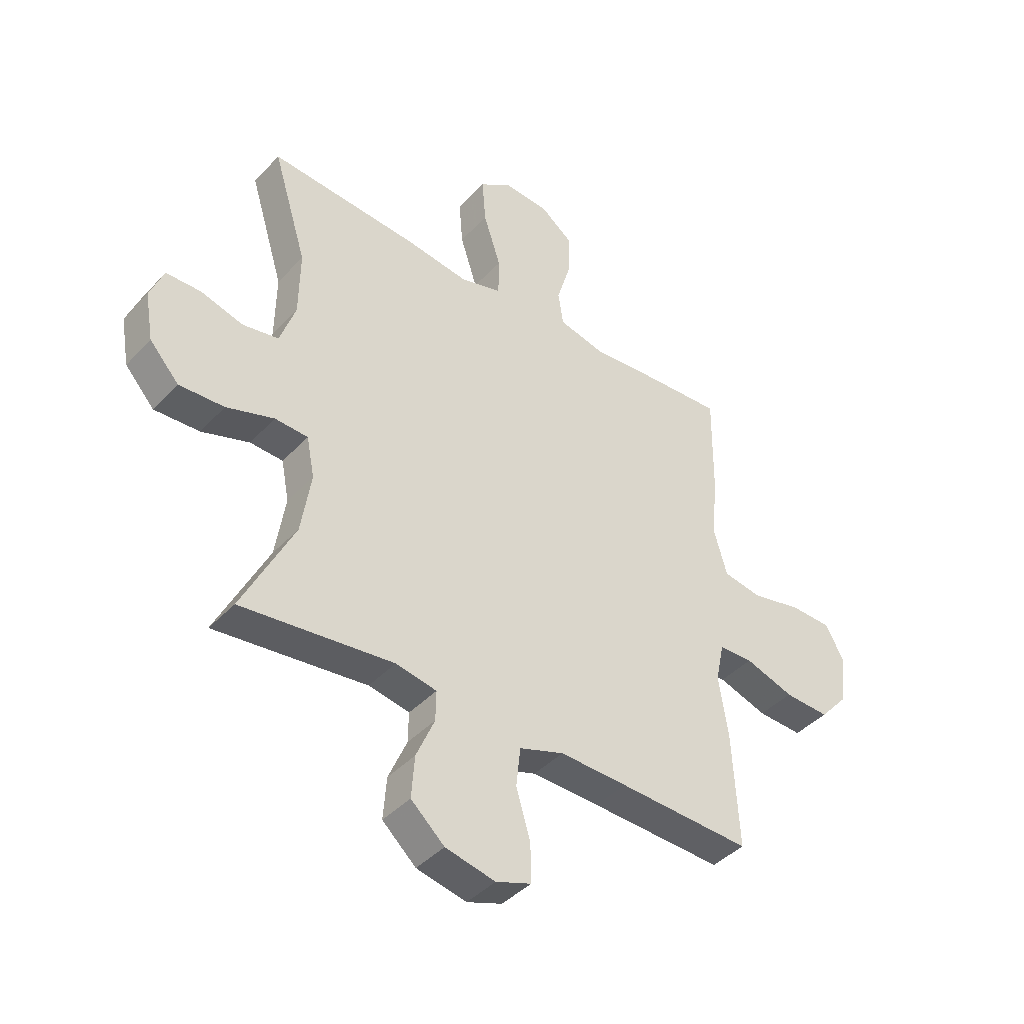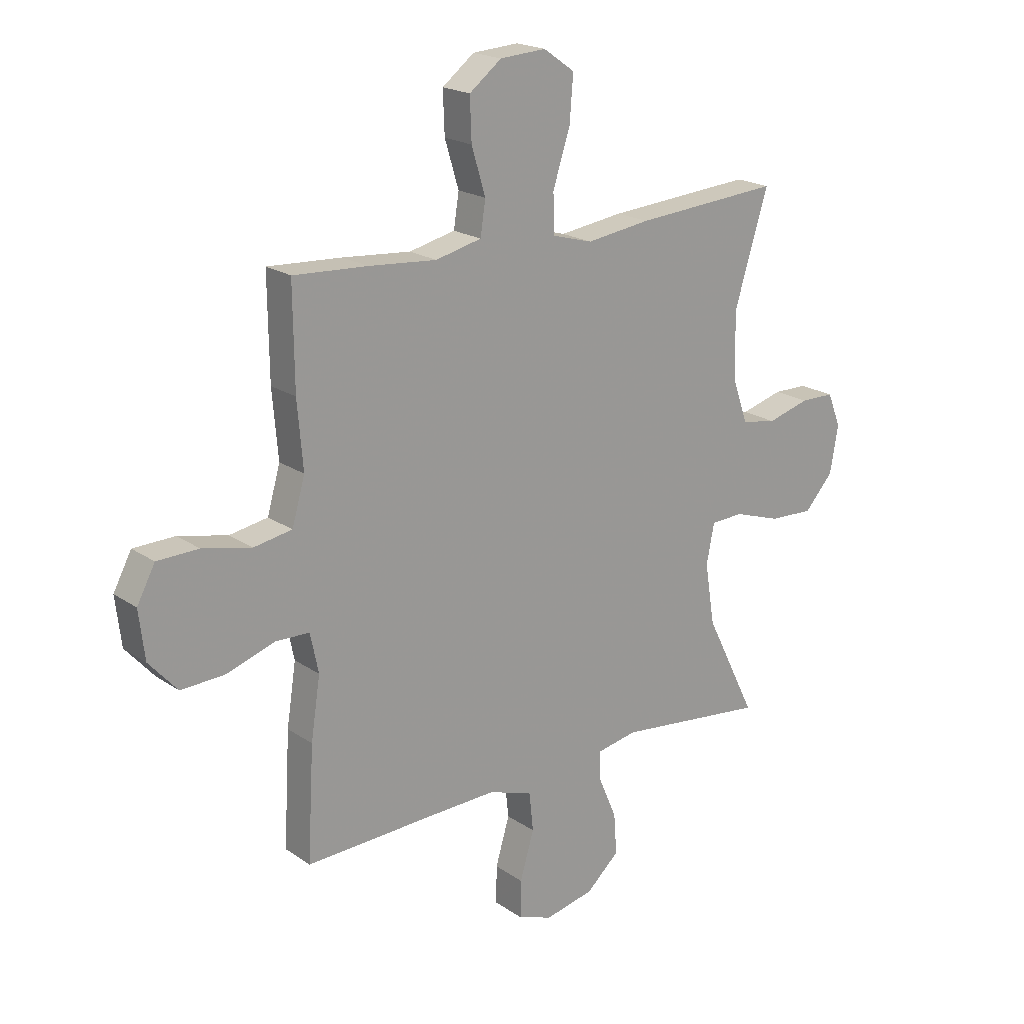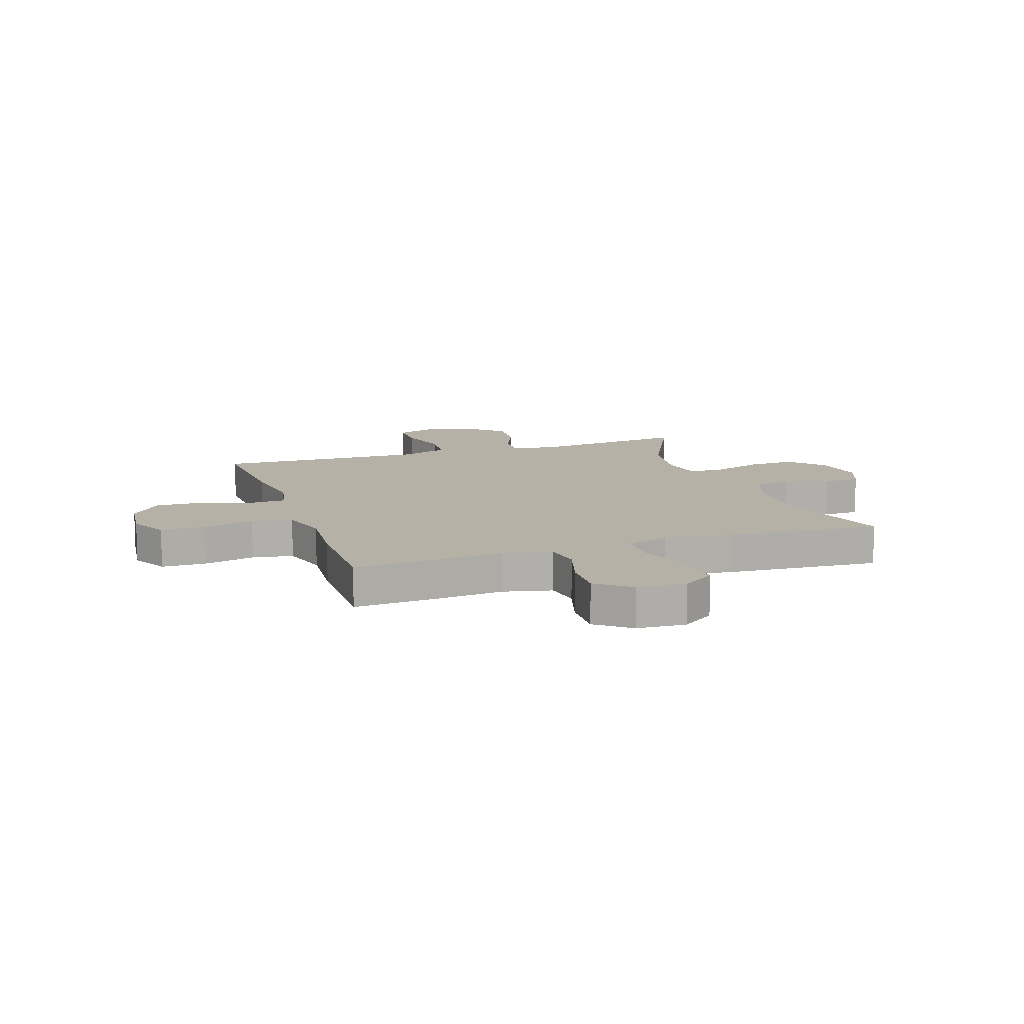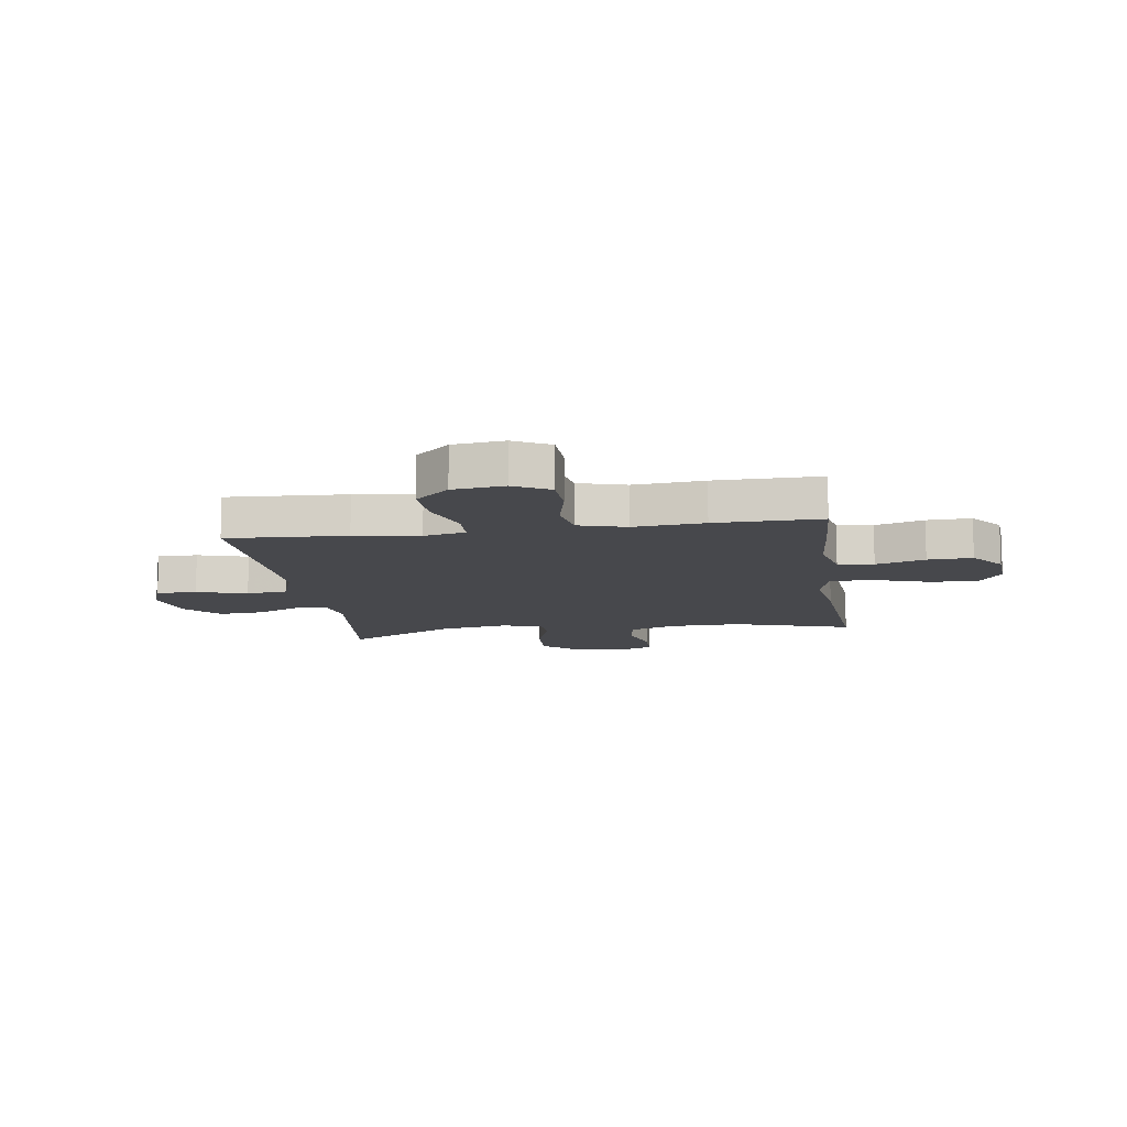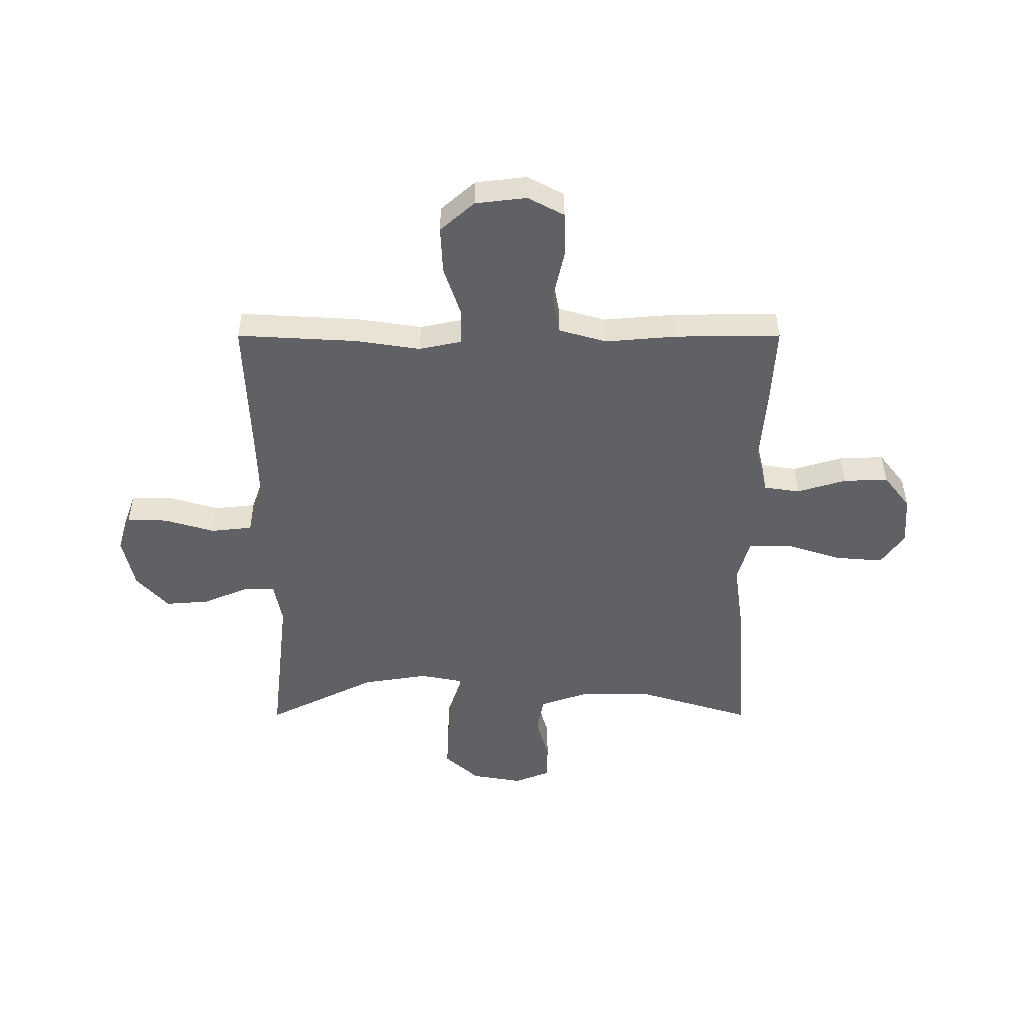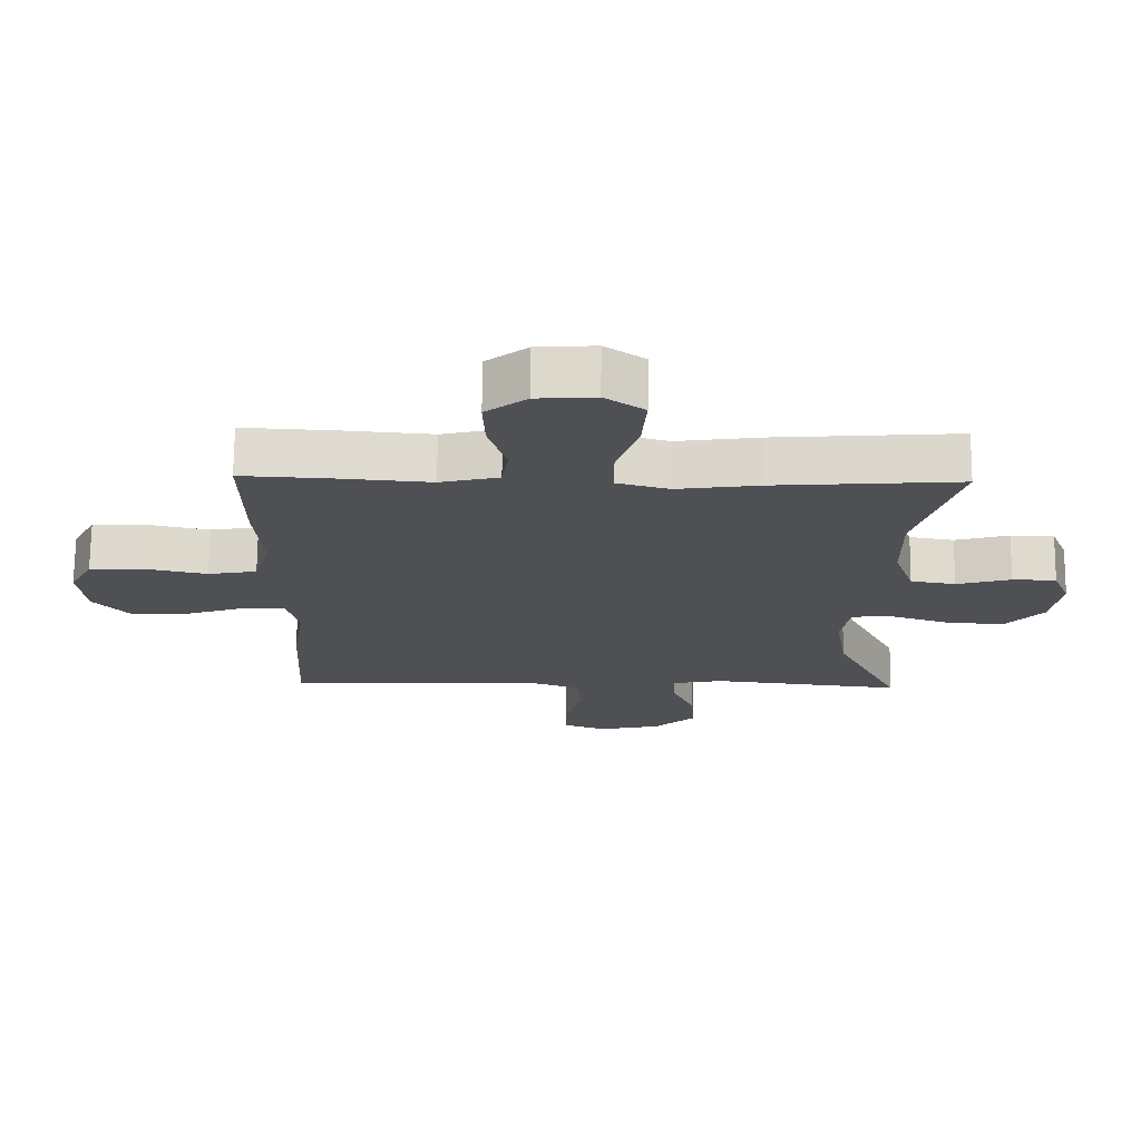
<metadata>
{"format":"obj","ext":"obj","renderer":"f3d","projection":"perspective","resolution":1024,"background":"white","views":[{"elev":-41.7,"azim":141.4,"up":"+Z"},{"elev":19.9,"azim":-38.7,"up":"+Z"},{"elev":12.1,"azim":-18.9,"up":"+Y"},{"elev":-11.6,"azim":-81.6,"up":"+Y"},{"elev":-49.7,"azim":-90.0,"up":"+Y"},{"elev":71.4,"azim":0.5,"up":"+Z"}]}
</metadata>
<code>
v 0.5 0.07 -0.5
v 0.21 0.07 -0.467
v 0.132 0.07 -0.482
v 0.133 0.07 -0.539
v 0.168 0.07 -0.62
v 0.174 0.07 -0.7
v 0.11 0.07 -0.758
v 0.015 0.07 -0.779
v -0.052 0.07 -0.755
v -0.051 0.07 -0.682
v -0.024 0.07 -0.59
v -0.032 0.07 -0.515
v -0.117 0.07 -0.486
v -0.246 0.07 -0.49
v -0.5 0.07 -0.5
v -0.488 0.07 -0.283
v -0.47 0.07 -0.165
v -0.486 0.07 -0.089
v -0.551 0.07 -0.087
v -0.644 0.07 -0.118
v -0.73 0.07 -0.122
v -0.785 0.07 -0.06
v -0.796 0.07 0.033
v -0.761 0.07 0.099
v -0.681 0.07 0.101
v -0.586 0.07 0.08
v -0.512 0.07 0.093
v -0.487 0.07 0.18
v -0.498 0.07 0.308
v -0.5 0.07 0.5
v -0.357 0.07 0.492
v -0.225 0.07 0.481
v -0.136 0.07 0.502
v -0.126 0.07 0.567
v -0.153 0.07 0.656
v -0.156 0.07 0.737
v -0.094 0.07 0.785
v -0.005 0.07 0.791
v 0.055 0.07 0.749
v 0.048 0.07 0.661
v 0.015 0.07 0.559
v 0.016 0.07 0.484
v 0.095 0.07 0.462
v 0.218 0.07 0.479
v 0.5 0.07 0.5
v 0.435 0.07 0.287
v 0.437 0.07 0.159
v 0.467 0.07 0.073
v 0.535 0.07 0.061
v 0.617 0.07 0.084
v 0.683 0.07 0.083
v 0.709 0.07 0.018
v 0.693 0.07 -0.074
v 0.637 0.07 -0.136
v 0.551 0.07 -0.132
v 0.46 0.07 -0.102
v 0.397 0.07 -0.105
v 0.382 0.07 -0.182
v 0.401 0.07 -0.301
v 0.5 0 -0.5
v 0.21 0 -0.467
v 0.132 0 -0.482
v 0.133 0 -0.539
v 0.168 0 -0.62
v 0.174 0 -0.7
v 0.11 0 -0.758
v 0.015 0 -0.779
v -0.052 0 -0.755
v -0.051 0 -0.682
v -0.024 0 -0.59
v -0.032 0 -0.515
v -0.117 0 -0.486
v -0.246 0 -0.49
v -0.5 0 -0.5
v -0.488 0 -0.283
v -0.47 0 -0.165
v -0.486 0 -0.089
v -0.551 0 -0.087
v -0.644 0 -0.118
v -0.73 0 -0.122
v -0.785 0 -0.06
v -0.796 0 0.033
v -0.761 0 0.099
v -0.681 0 0.101
v -0.586 0 0.08
v -0.512 0 0.093
v -0.487 0 0.18
v -0.498 0 0.308
v -0.5 0 0.5
v -0.357 0 0.492
v -0.225 0 0.481
v -0.136 0 0.502
v -0.126 0 0.567
v -0.153 0 0.656
v -0.156 0 0.737
v -0.094 0 0.785
v -0.005 0 0.791
v 0.055 0 0.749
v 0.048 0 0.661
v 0.015 0 0.559
v 0.016 0 0.484
v 0.095 0 0.462
v 0.218 0 0.479
v 0.5 0 0.5
v 0.435 0 0.287
v 0.437 0 0.159
v 0.467 0 0.073
v 0.535 0 0.061
v 0.617 0 0.084
v 0.683 0 0.083
v 0.709 0 0.018
v 0.693 0 -0.074
v 0.637 0 -0.136
v 0.551 0 -0.132
v 0.46 0 -0.102
v 0.397 0 -0.105
v 0.382 0 -0.182
v 0.401 0 -0.301
f 53 54 55 56
f 53 56 57
f 52 53 57
f 49 50 51 52
f 48 49 52 57
f 47 48 57
f 46 47 57 58
f 43 44 45 46
f 42 43 46 58
f 38 39 40 41
f 38 41 42
f 37 38 42
f 34 35 36 37
f 34 37 42
f 33 34 42 58
f 29 30 31 32
f 28 29 32 33
f 27 28 33 58
f 23 24 25 26
f 19 20 21 22
f 18 19 22 23
f 14 15 16 17
f 13 14 17 18
f 12 13 18
f 8 9 10 11
f 8 11 12
f 7 8 12
f 4 5 6 7
f 3 4 7 12
f 59 1 2
f 59 2 3
f 18 23 26 27
f 18 27 58 59
f 3 12 18 59
f 115 114 113 112
f 116 115 112
f 116 112 111
f 111 110 109 108
f 116 111 108 107
f 116 107 106
f 117 116 106 105
f 105 104 103 102
f 117 105 102 101
f 100 99 98 97
f 101 100 97
f 101 97 96
f 96 95 94 93
f 101 96 93
f 117 101 93 92
f 91 90 89 88
f 92 91 88 87
f 117 92 87 86
f 85 84 83 82
f 81 80 79 78
f 82 81 78 77
f 76 75 74 73
f 77 76 73 72
f 77 72 71
f 70 69 68 67
f 71 70 67
f 71 67 66
f 66 65 64 63
f 71 66 63 62
f 61 60 118
f 62 61 118
f 86 85 82 77
f 118 117 86 77
f 118 77 71 62
f 1 60 61 2
f 2 61 62 3
f 3 62 63 4
f 4 63 64 5
f 5 64 65 6
f 6 65 66 7
f 7 66 67 8
f 8 67 68 9
f 9 68 69 10
f 10 69 70 11
f 11 70 71 12
f 12 71 72 13
f 13 72 73 14
f 14 73 74 15
f 15 74 75 16
f 16 75 76 17
f 17 76 77 18
f 18 77 78 19
f 19 78 79 20
f 20 79 80 21
f 21 80 81 22
f 22 81 82 23
f 23 82 83 24
f 24 83 84 25
f 25 84 85 26
f 26 85 86 27
f 27 86 87 28
f 28 87 88 29
f 29 88 89 30
f 30 89 90 31
f 31 90 91 32
f 32 91 92 33
f 33 92 93 34
f 34 93 94 35
f 35 94 95 36
f 36 95 96 37
f 37 96 97 38
f 38 97 98 39
f 39 98 99 40
f 40 99 100 41
f 41 100 101 42
f 42 101 102 43
f 43 102 103 44
f 44 103 104 45
f 45 104 105 46
f 46 105 106 47
f 47 106 107 48
f 48 107 108 49
f 49 108 109 50
f 50 109 110 51
f 51 110 111 52
f 52 111 112 53
f 53 112 113 54
f 54 113 114 55
f 55 114 115 56
f 56 115 116 57
f 57 116 117 58
f 58 117 118 59
f 59 118 60 1

</code>
